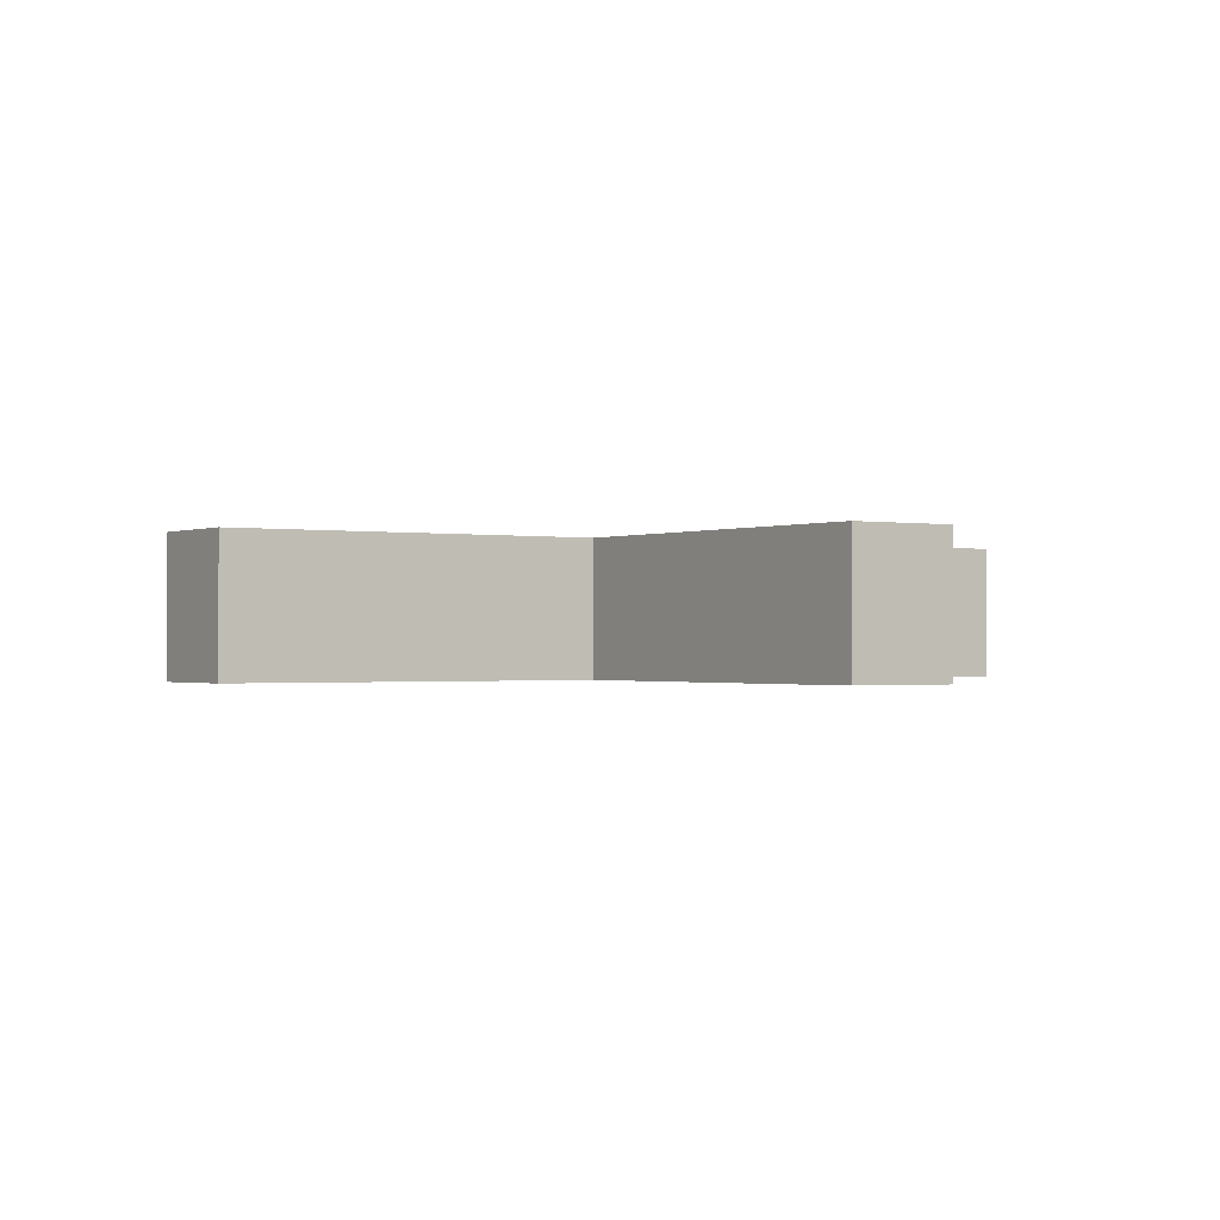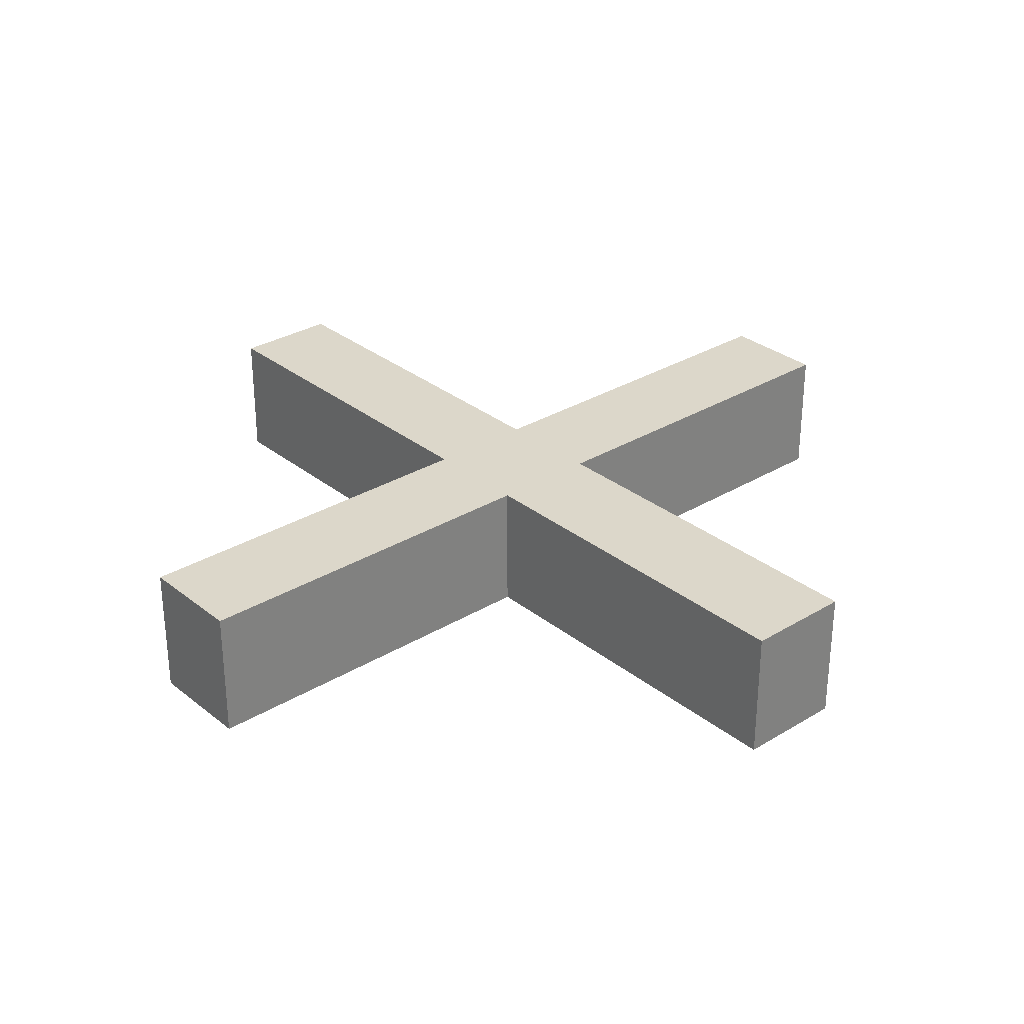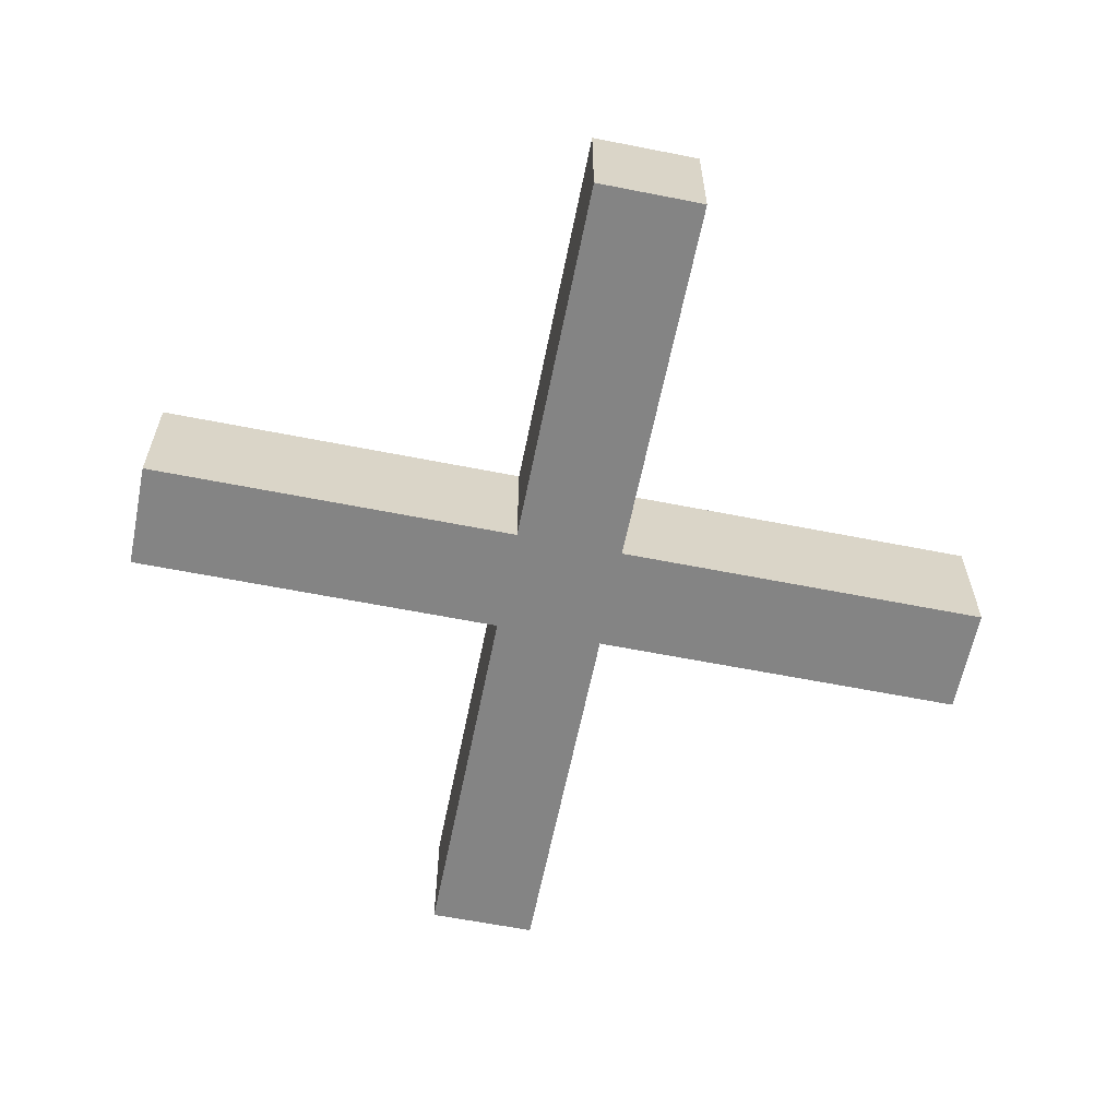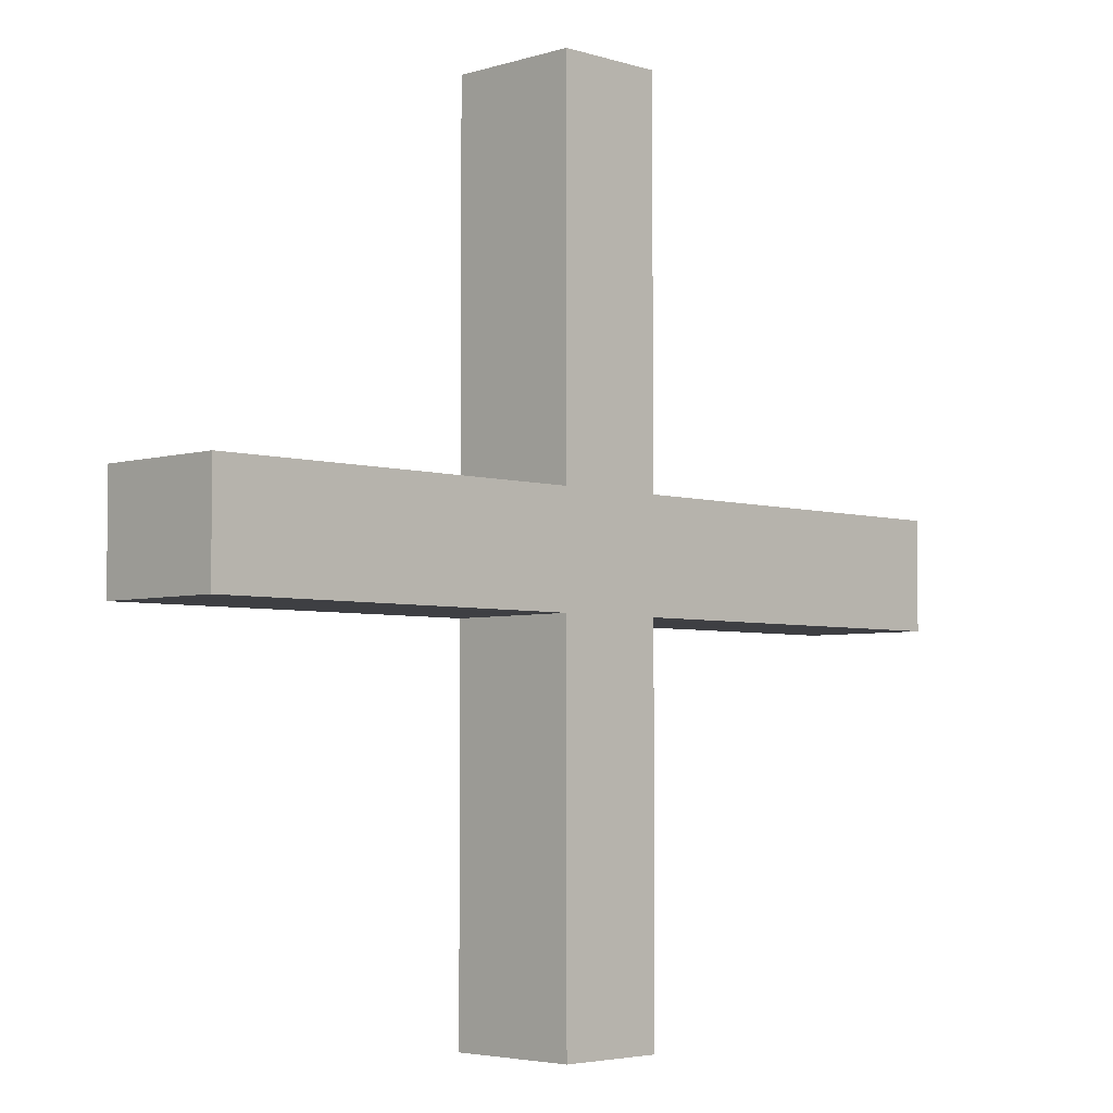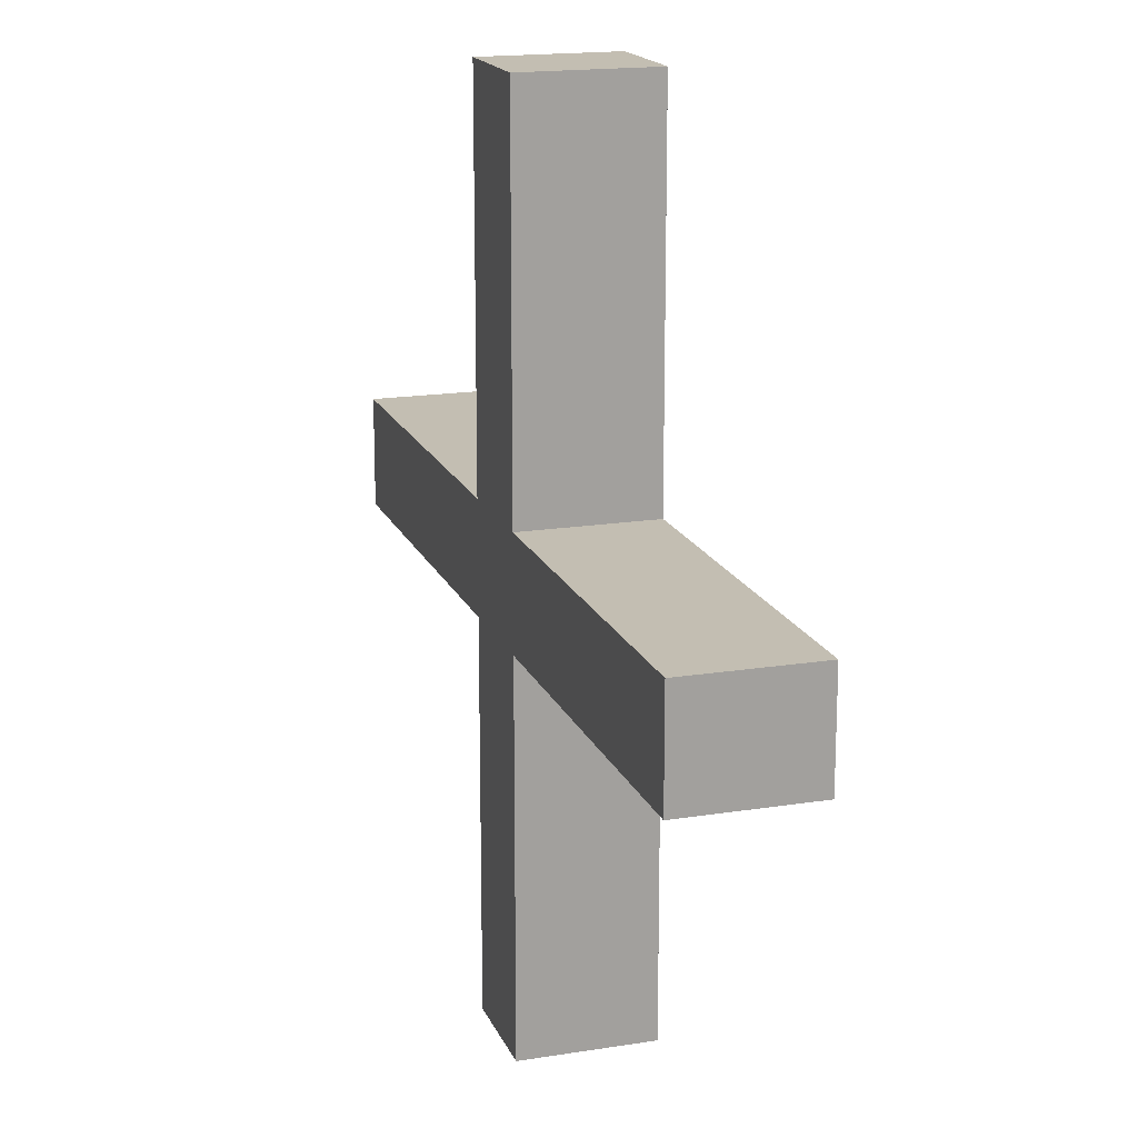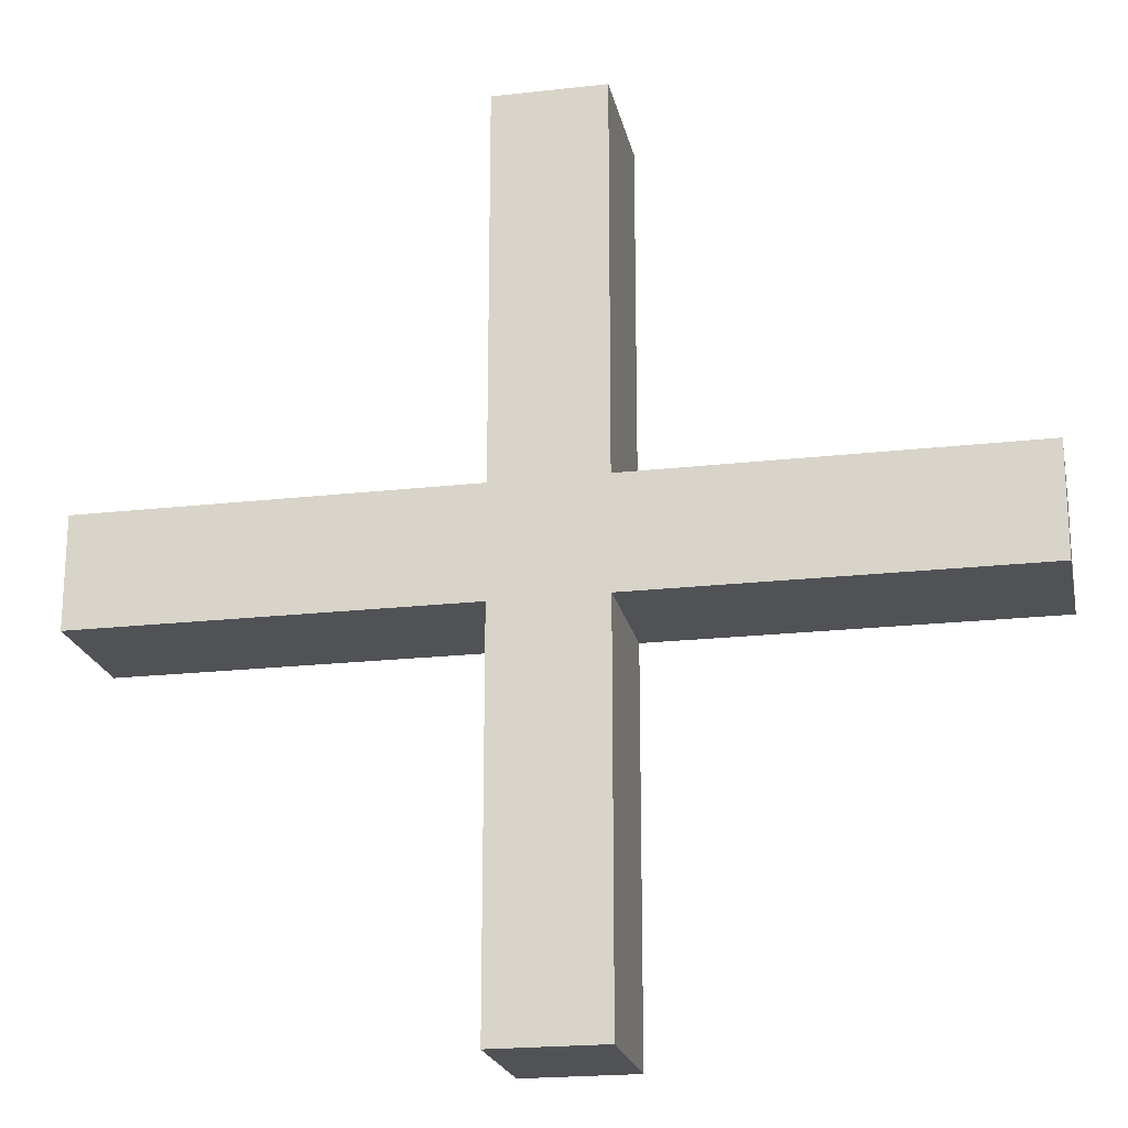
<metadata>
{"format":"obj","ext":"obj","renderer":"f3d","projection":"perspective","resolution":1024,"background":"white","views":[{"elev":-0.8,"azim":56.5,"up":"+Z"},{"elev":30.5,"azim":-41.2,"up":"+Z"},{"elev":-61.4,"azim":-101.4,"up":"+Z"},{"elev":-4.2,"azim":-45.1,"up":"+Y"},{"elev":17.3,"azim":72.4,"up":"+Y"},{"elev":-20.8,"azim":11.5,"up":"+Y"}]}
</metadata>
<code>
o obj1
v 0.6137 4.909 -0.75
v -0.6137 4.909 -0.75
v -0.6137 4.909 0.75
v 0.6137 4.909 0.75
v -0.6137 0.6136 -0.75
v -0.6137 0.6136 0.75
v -4.909 0.6136 -0.75
v -4.909 0.6136 0.75
v -4.909 -0.6138 -0.75
v -4.909 -0.6138 0.75
v -0.6137 -0.6138 -0.75
v -0.6137 -0.6138 0.75
v -0.6137 -4.909 -0.75
v -0.6137 -4.909 0.75
v 0.6137 -4.909 -0.75
v 0.6137 -4.909 0.75
v 0.6137 -0.6138 -0.75
v 0.6137 -0.6138 0.75
v 4.909 -0.6138 -0.75
v 4.909 -0.6138 0.75
v 4.909 0.6136 -0.75
v 4.909 0.6136 0.75
v 0.6137 0.6136 -0.75
v 0.6137 0.6136 0.75
f 1 2 3
f 1 3 4
f 2 5 6
f 2 6 3
f 5 7 8
f 5 8 6
f 7 9 10
f 7 10 8
f 9 11 12
f 9 12 10
f 11 13 14
f 11 14 12
f 13 15 16
f 13 16 14
f 15 17 18
f 15 18 16
f 17 19 20
f 17 20 18
f 19 21 22
f 19 22 20
f 21 23 24
f 21 24 22
f 23 1 4
f 23 4 24
f 20 24 18
f 24 20 22
f 16 12 14
f 12 16 6
f 6 16 3
f 3 16 4
f 12 8 10
f 8 12 6
f 21 17 23
f 17 21 19
f 1 5 2
f 5 1 11
f 11 1 13
f 13 1 15
f 5 9 7
f 9 5 11

</code>
